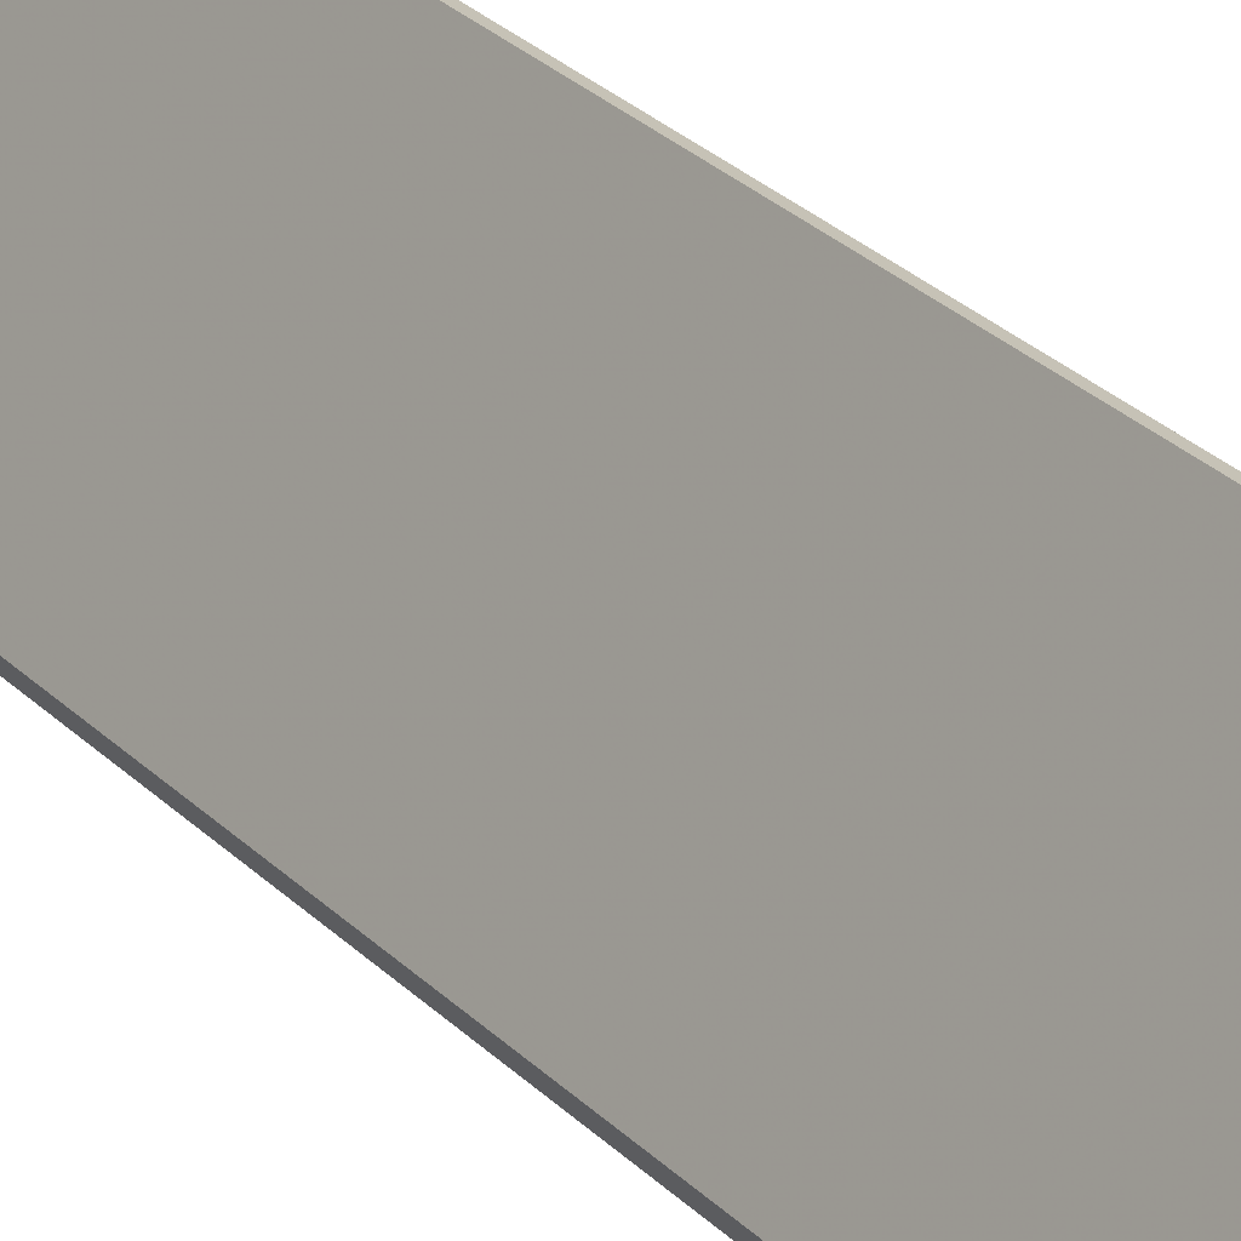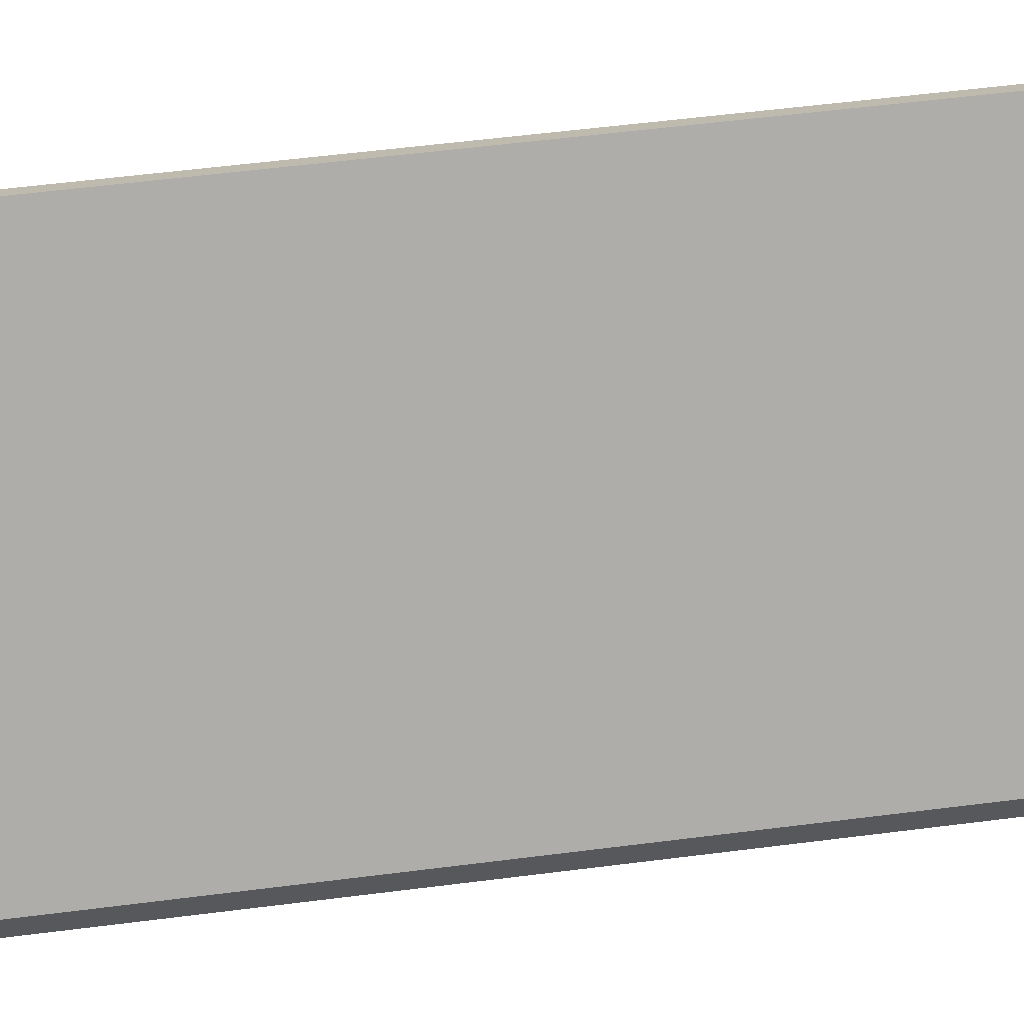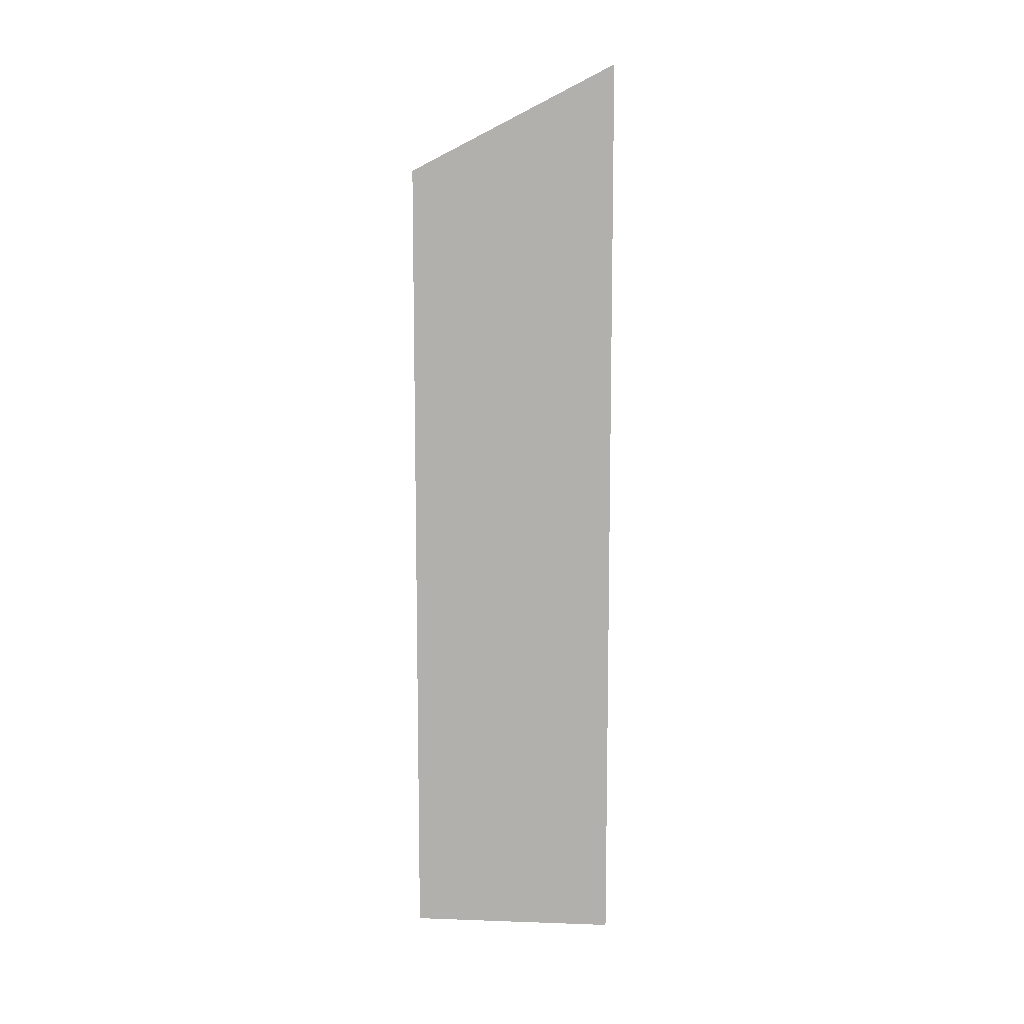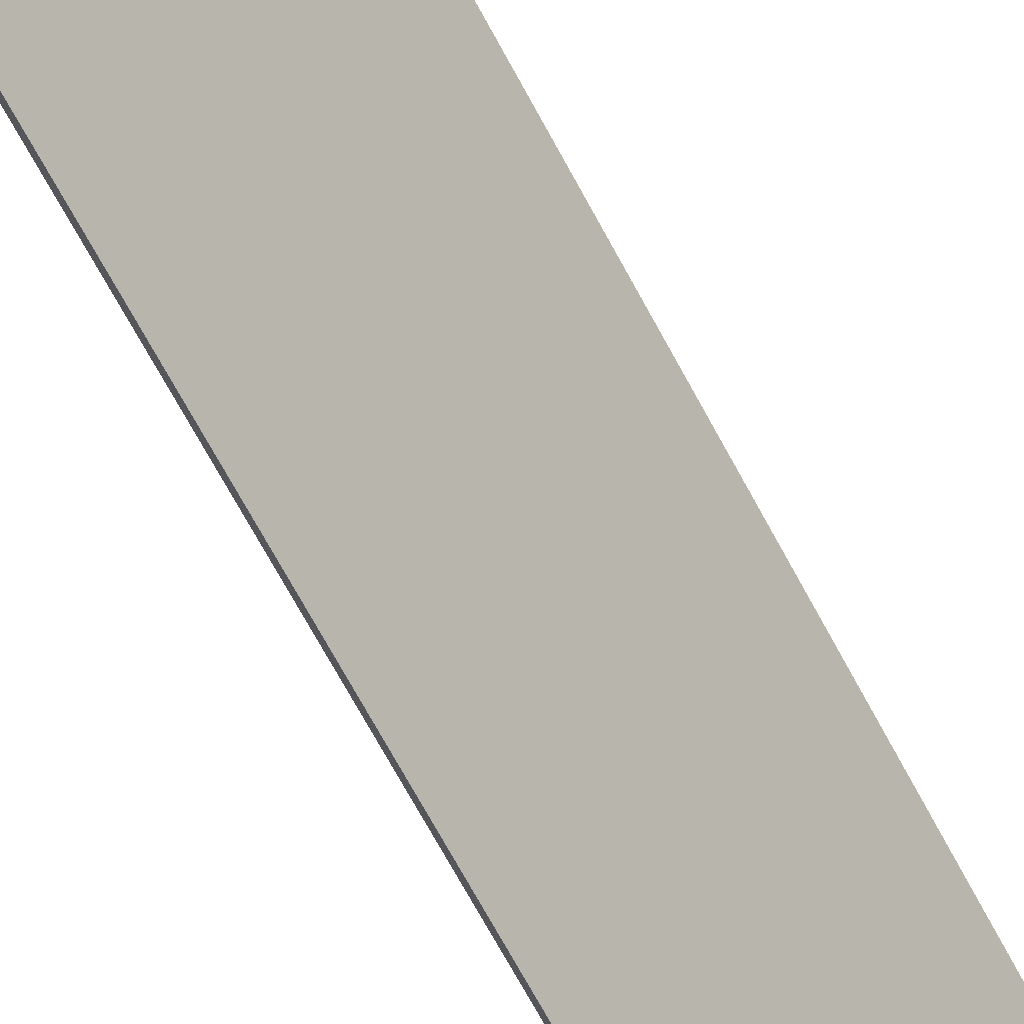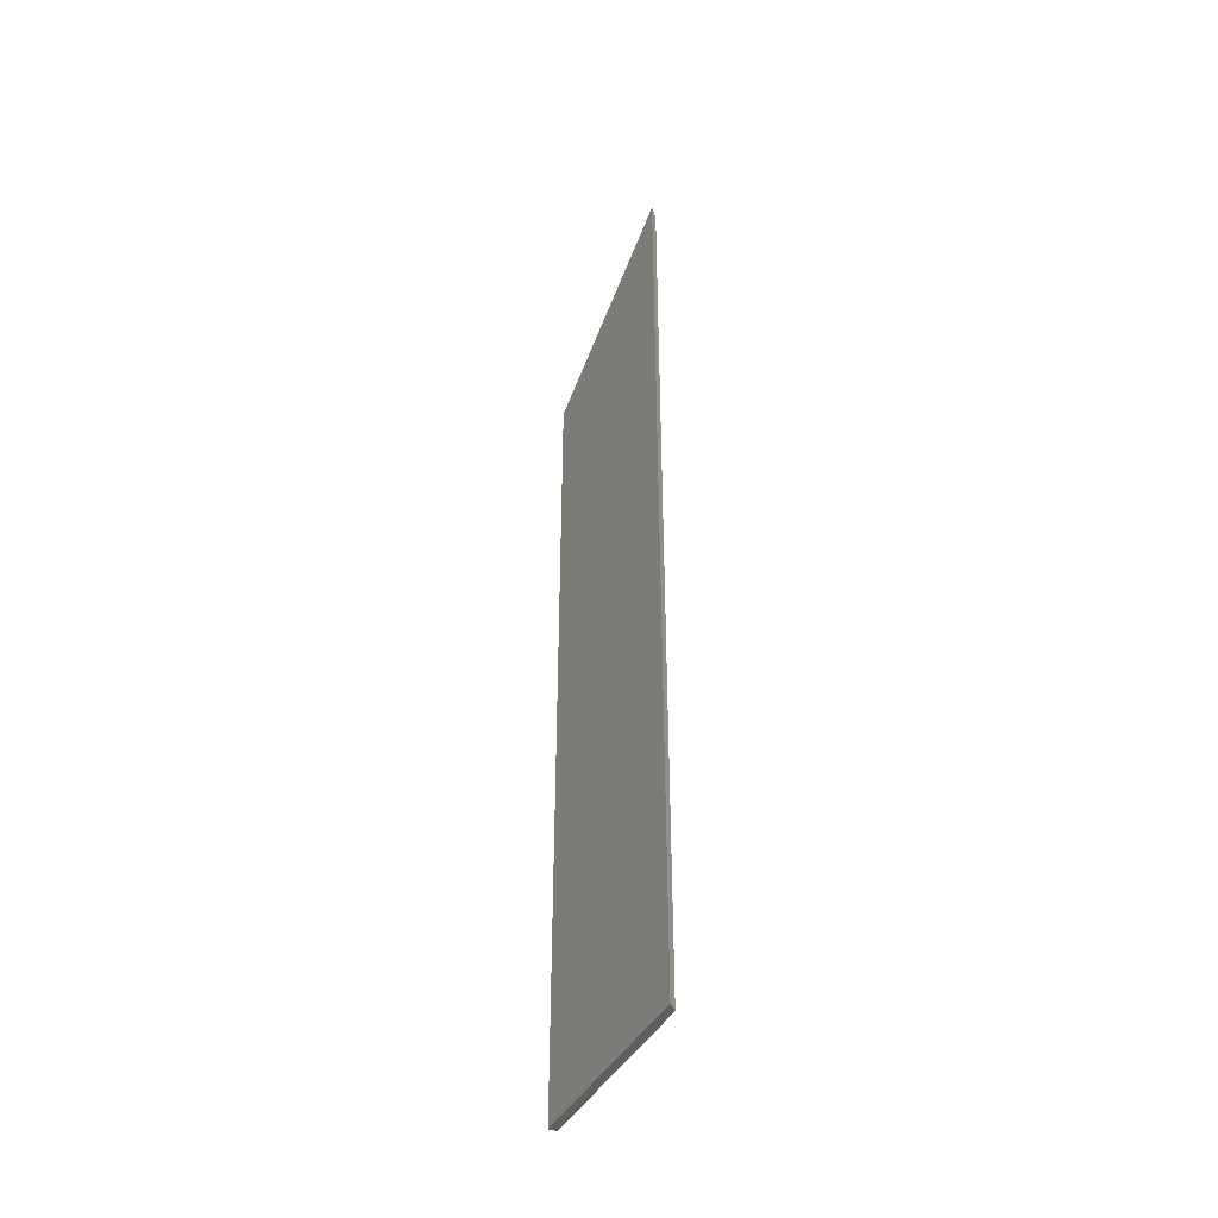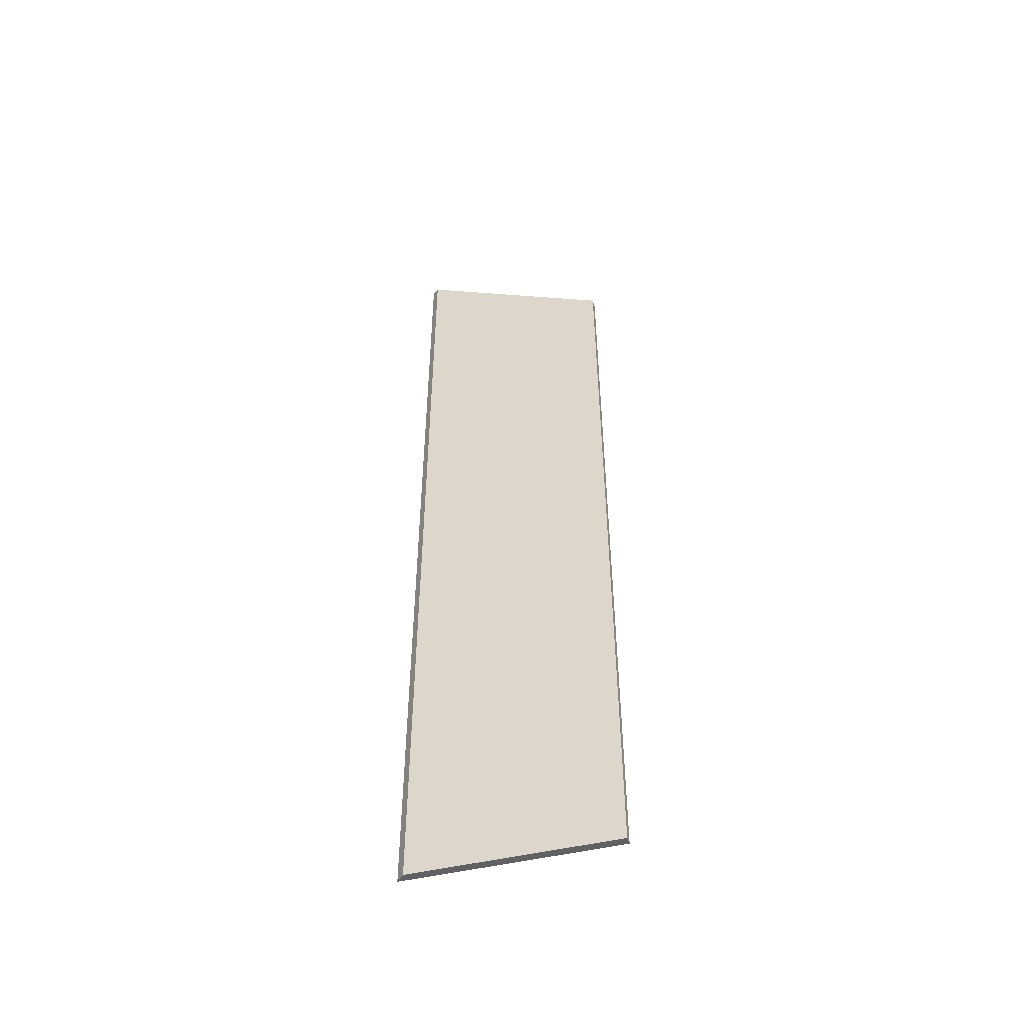
<metadata>
{"format":"obj","ext":"obj","renderer":"f3d","projection":"perspective","resolution":1024,"background":"white","views":[{"elev":28.0,"azim":-34.4,"up":"+Z"},{"elev":38.1,"azim":-100.2,"up":"+Z"},{"elev":10.2,"azim":119.9,"up":"+Y"},{"elev":-67.7,"azim":28.0,"up":"+Z"},{"elev":-42.0,"azim":178.7,"up":"+Y"},{"elev":-49.4,"azim":-50.5,"up":"+Y"}]}
</metadata>
<code>
v 0.8705 -0.02056 1.158
v 0.8606 -0.008629 1.137
v 0.8606 -0.117 1.137
v 0.8705 -0.117 1.158
v 0.8606 -0.008629 1.137
v 0.8611 -0.00815 1.135
v 0.8611 -0.117 1.135
v 0.8606 -0.117 1.137
v 0.8713 -0.117 1.158
v 0.8705 -0.117 1.158
v 0.8606 -0.117 1.137
v 0.8611 -0.117 1.135
v 0.8713 -0.117 1.158
v 0.8713 -0.02056 1.158
v 0.8705 -0.02056 1.158
v 0.8705 -0.117 1.158
v 0.8713 -0.02056 1.158
v 0.8611 -0.00815 1.135
v 0.8606 -0.008629 1.137
v 0.8705 -0.02056 1.158
v 0.8611 -0.00815 1.135
v 0.8713 -0.02056 1.158
v 0.8713 -0.117 1.158
v 0.8611 -0.117 1.135
f 1 2 3
f 1 3 4
f 5 6 7
f 5 7 8
f 9 10 11
f 9 11 12
f 13 14 15
f 13 15 16
f 17 18 19
f 17 19 20
f 21 22 23
f 21 23 24

</code>
